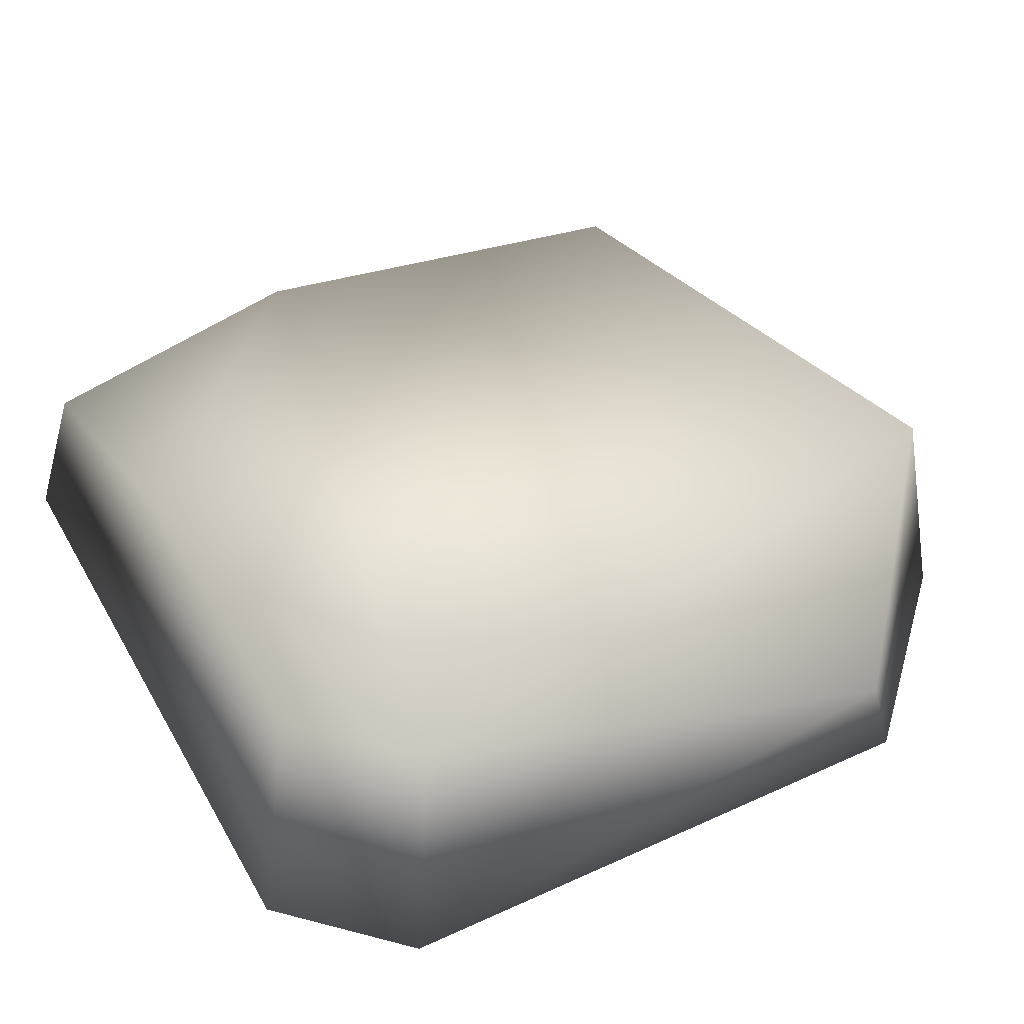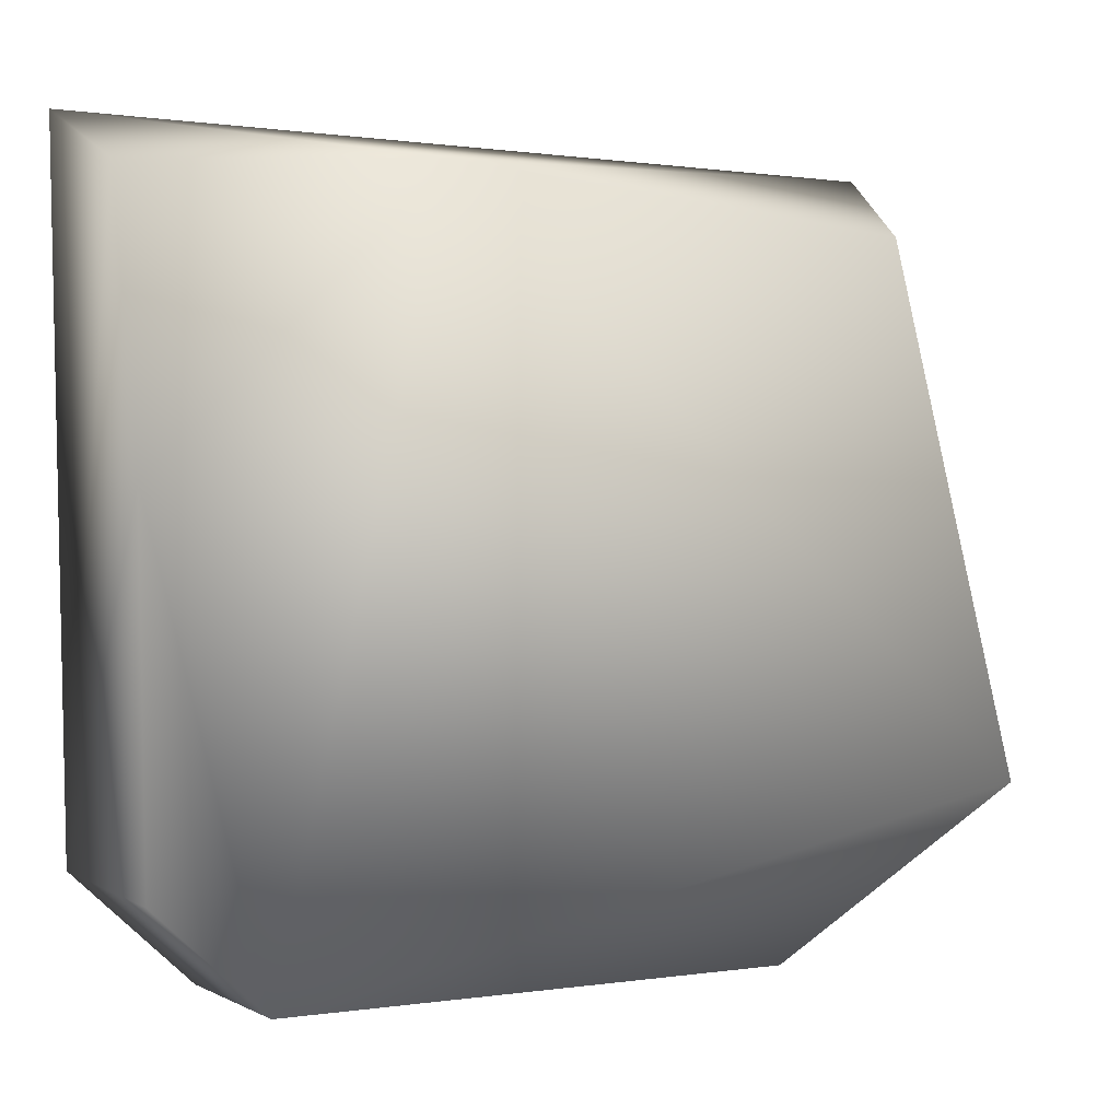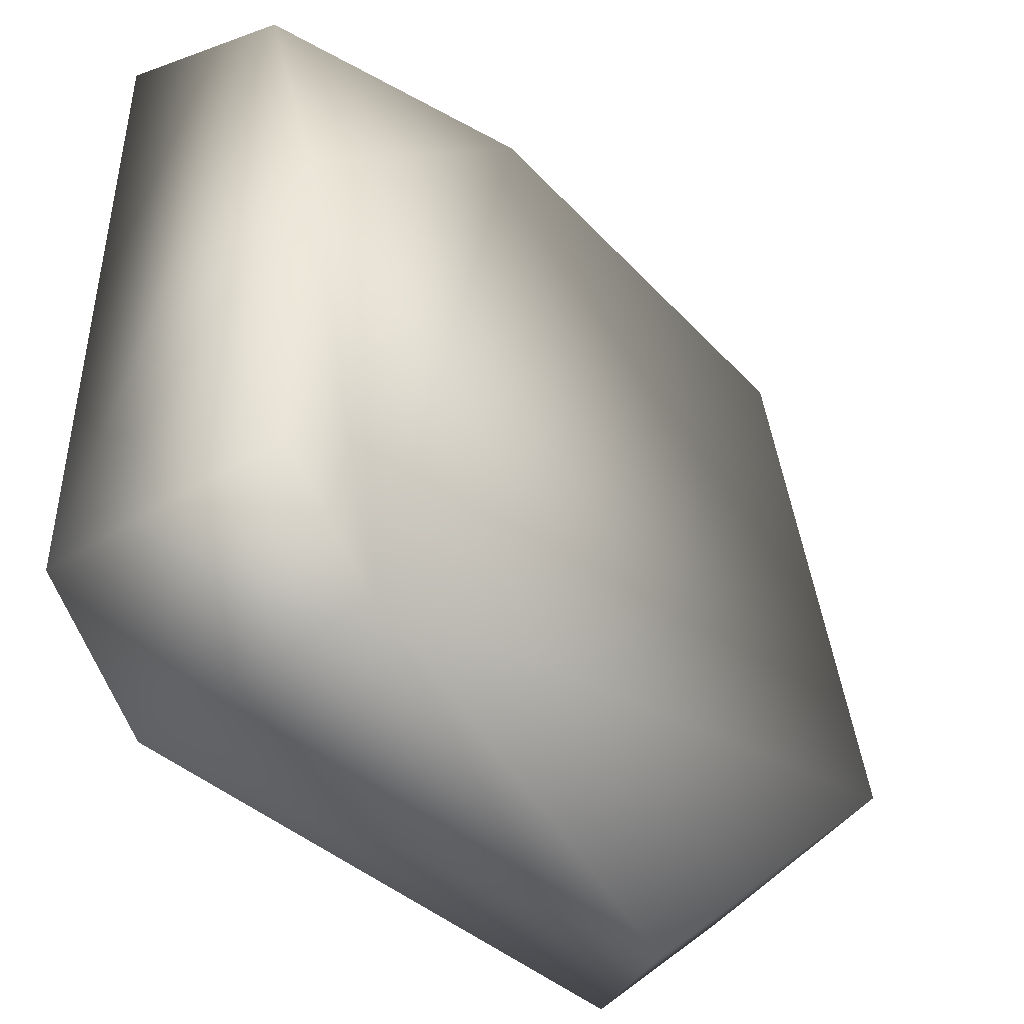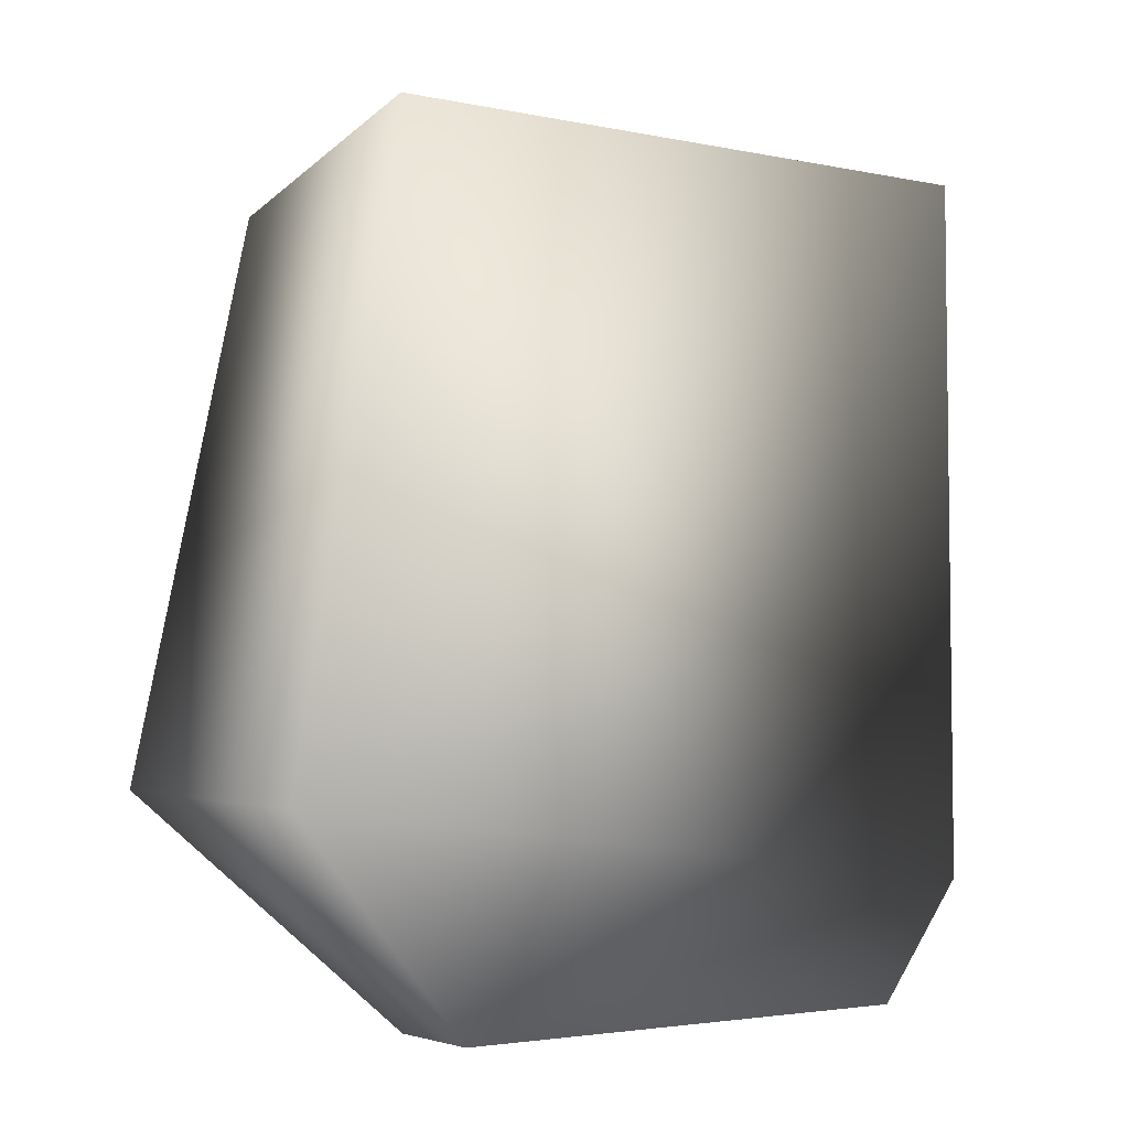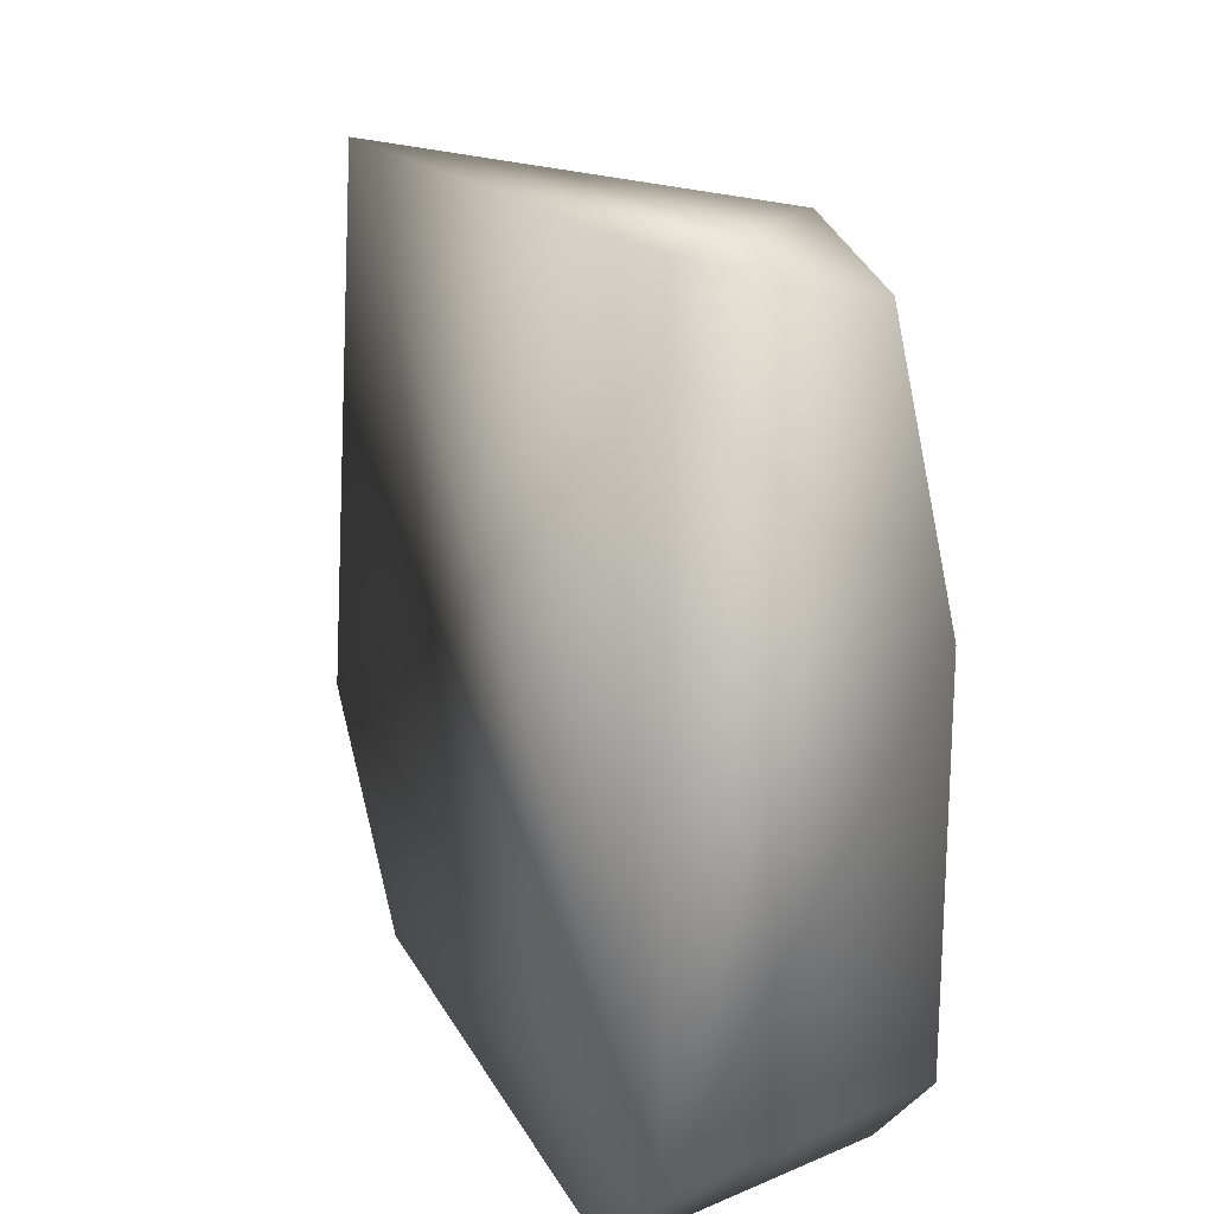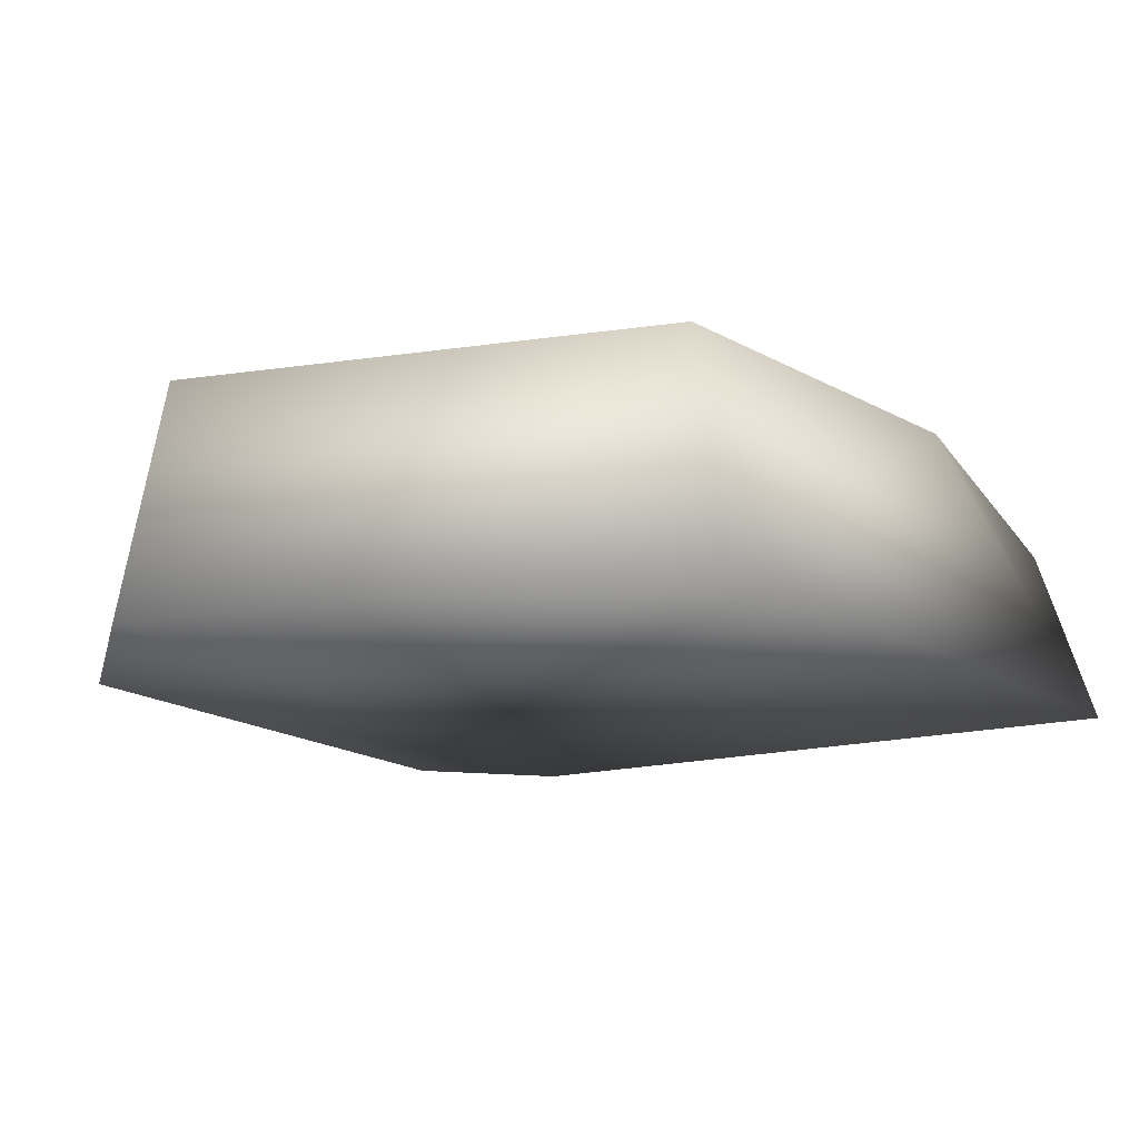
<metadata>
{"format":"obj","ext":"obj","renderer":"f3d","projection":"perspective","resolution":1024,"background":"white","views":[{"elev":43.7,"azim":-28.1,"up":"+Z"},{"elev":6.7,"azim":-15.5,"up":"+Y"},{"elev":-43.5,"azim":-46.3,"up":"+Y"},{"elev":-5.0,"azim":132.0,"up":"+Y"},{"elev":20.2,"azim":-110.4,"up":"+Y"},{"elev":-15.3,"azim":121.2,"up":"+Z"}]}
</metadata>
<code>
g fcbg_cityforest_004_stone_05
v -0.331 -0.2118 0.1169
v -0.2434 -0.2994 0.1169
v 0.1888 -0.2994 0.1169
v 0.3302 -0.1581 0.1169
v 0.2468 0.2665 0.1169
v -0.331 0.3111 0.1169
v 0.3302 -0.1581 0.1169
v 0.2052 0.225 0.3003
v 0.2468 0.2665 0.1169
v 0.2966 -0.147 0.3003
v 0.1888 -0.2994 0.1169
v 0.1697 -0.2967 0.1899
v -0.09706 0.2739 0.3003
v 0.2468 0.2665 0.1169
v -0.331 0.3111 0.1169
v -0.3042 0.2739 0.2519
v -0.2179 -0.2739 0.3003
v 0.1697 -0.2967 0.1899
v -0.2434 -0.2994 0.1169
v 0.1888 -0.2994 0.1169
v -0.2966 0.07435 0.3003
v -0.331 -0.2118 0.1169
v -0.331 0.3111 0.1169
v -0.2434 -0.2994 0.1169
v -0.2966 -0.1952 0.3003
g fcbg_cityforest_004_stone_05_0
f 3 2 1
f 4 3 1
f 5 4 1
f 6 5 1
f 9 8 7
f 8 10 7
f 7 10 11
f 10 12 11
f 8 13 10
f 13 8 14
f 15 13 14
f 16 13 15
f 10 13 17
f 18 10 17
f 18 17 19
f 20 18 19
f 21 13 16
f 13 21 17
f 21 16 22
f 22 16 23
f 22 24 17
f 21 25 17
f 25 22 17
f 25 21 22

</code>
